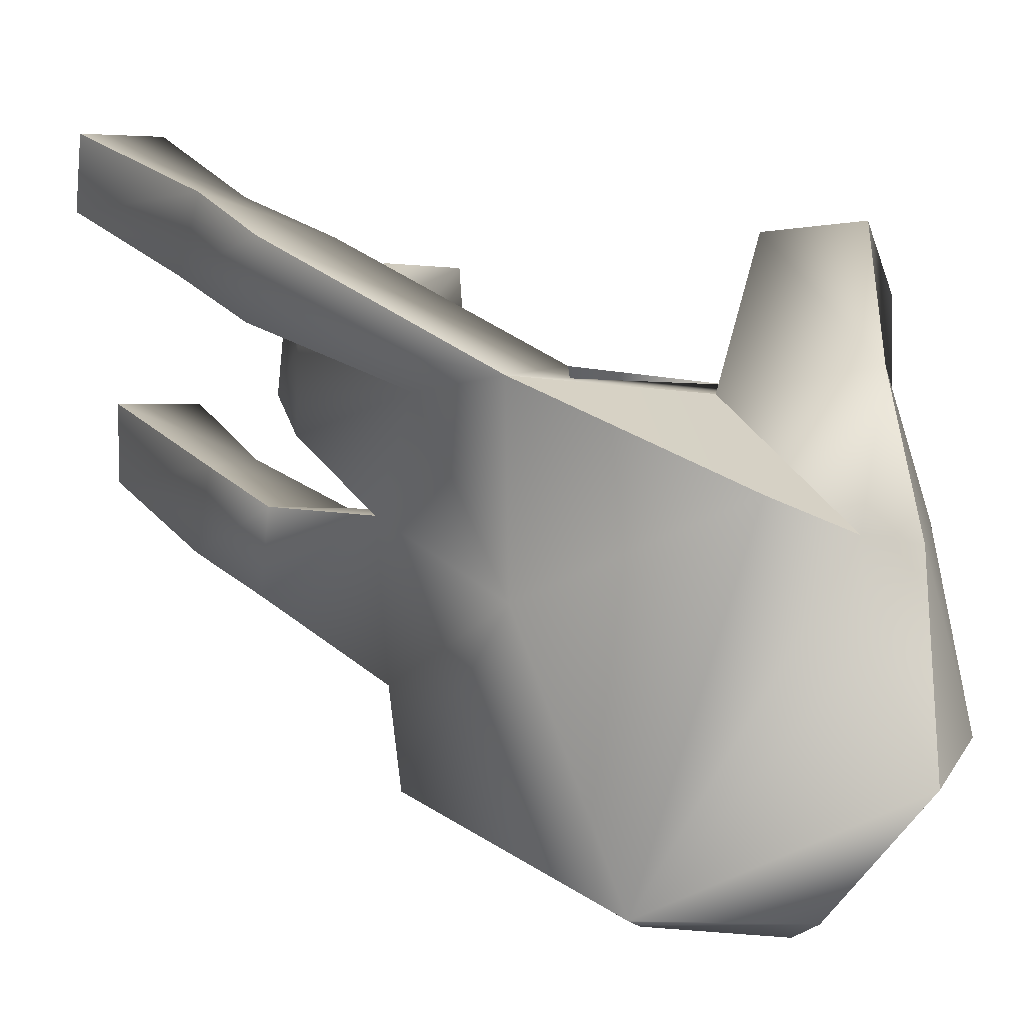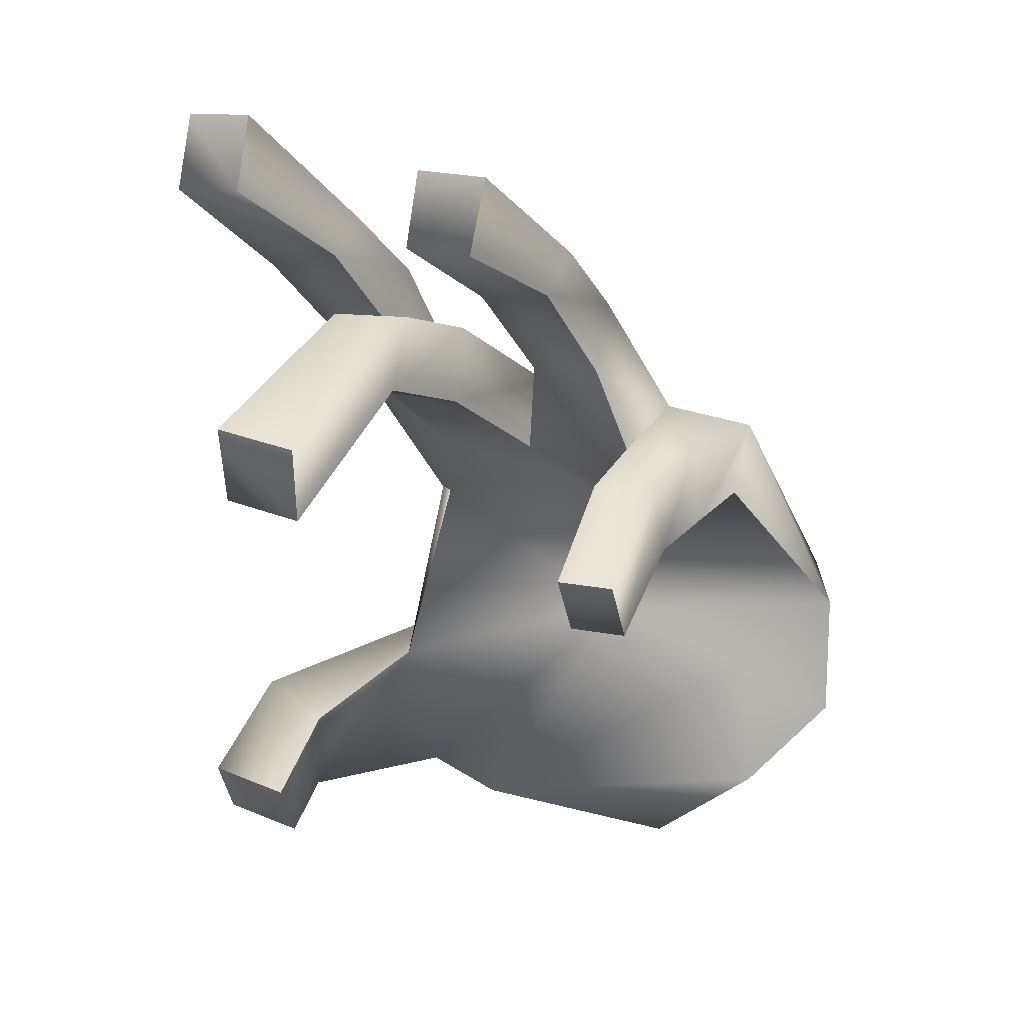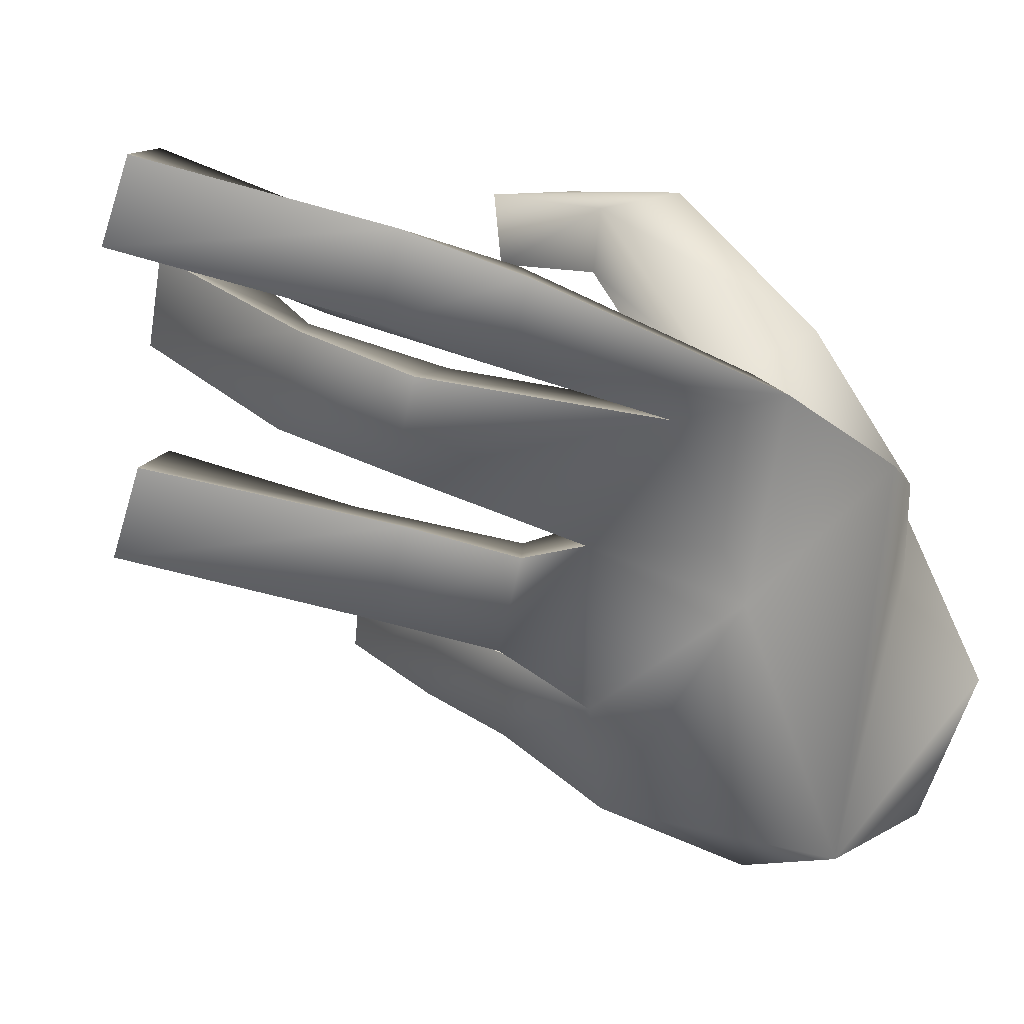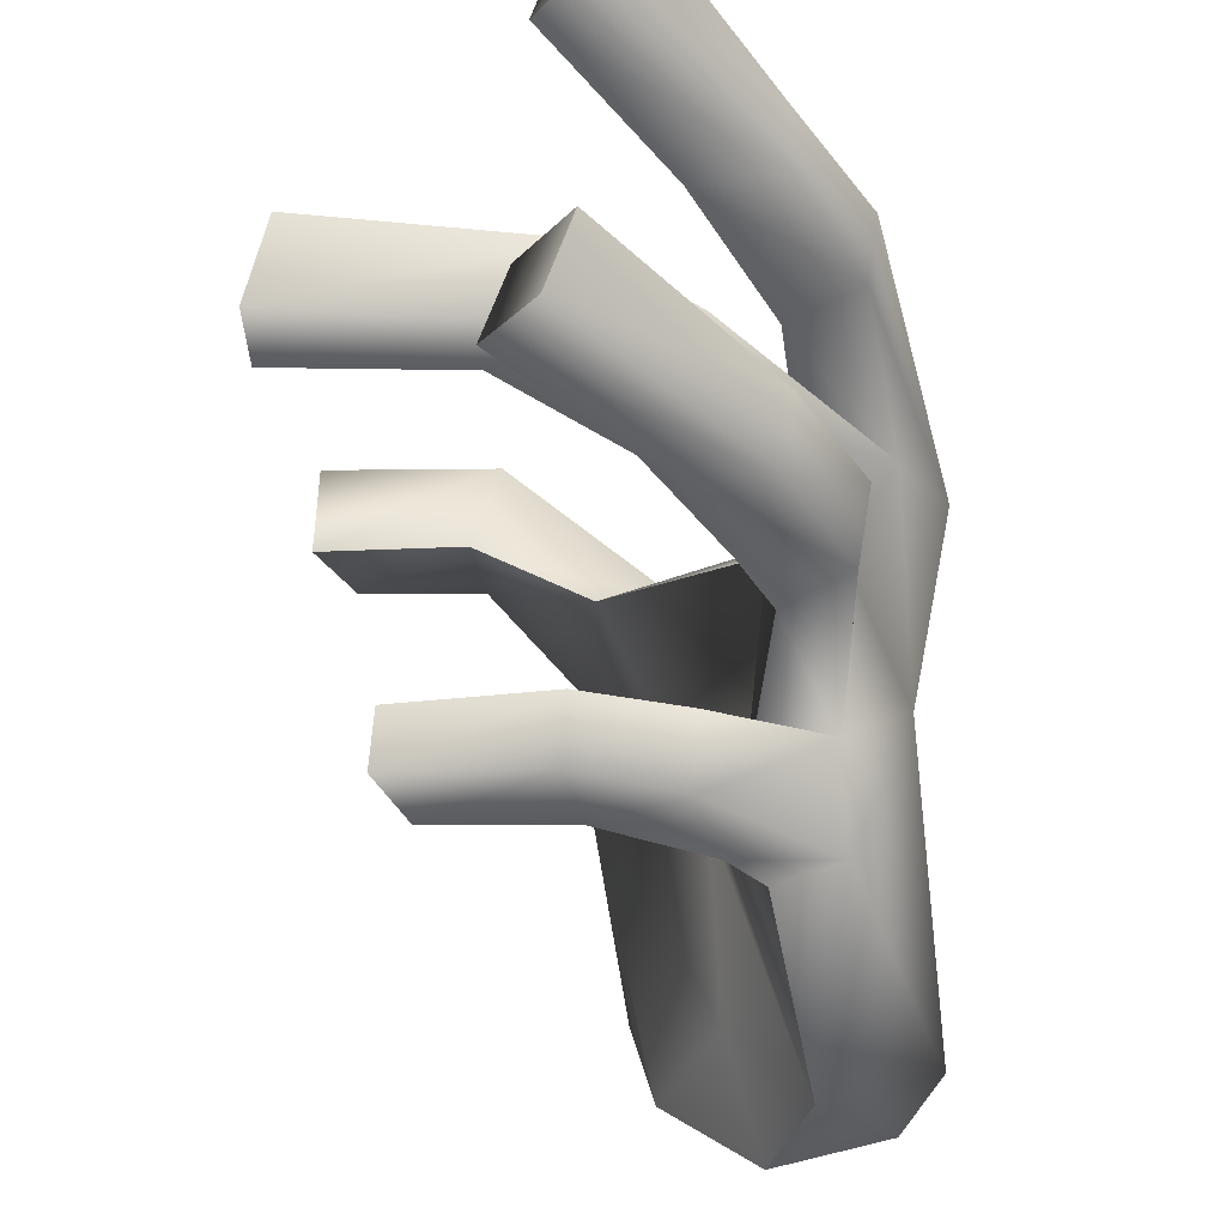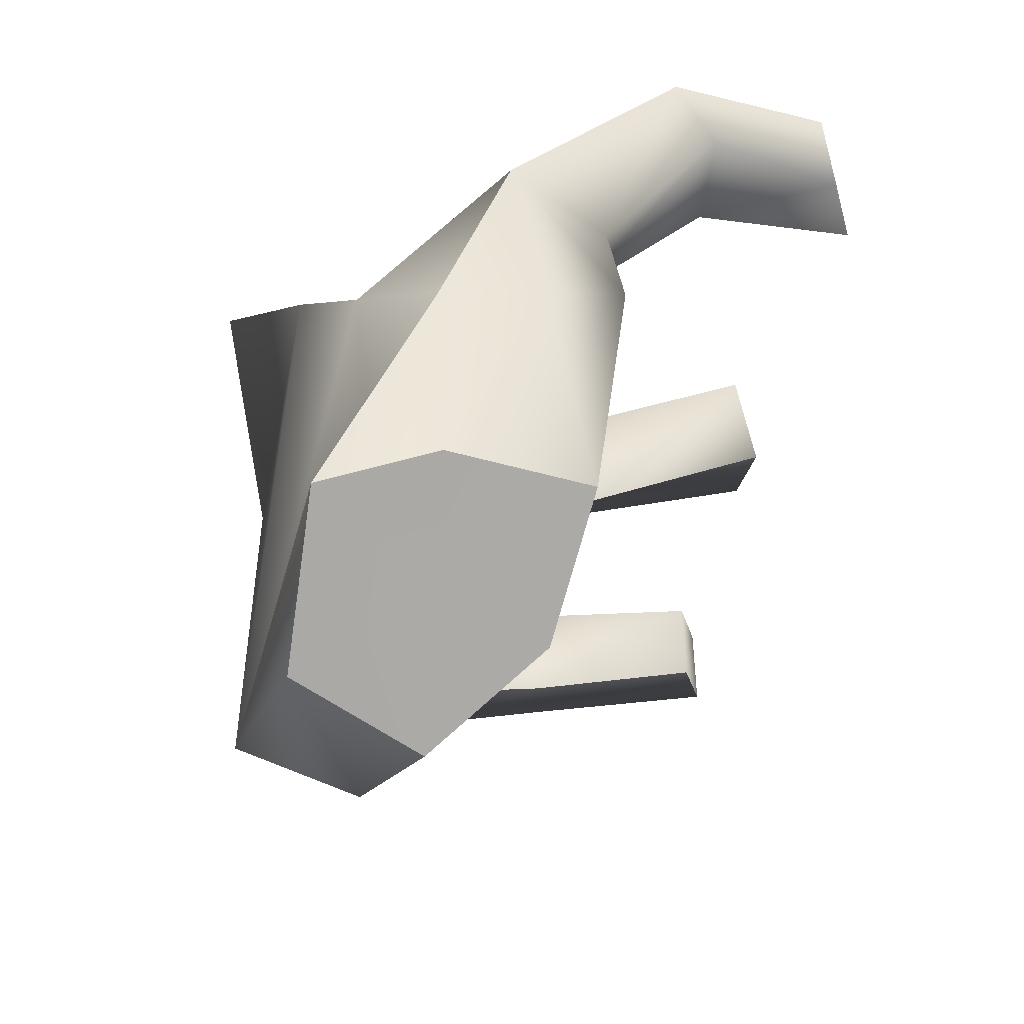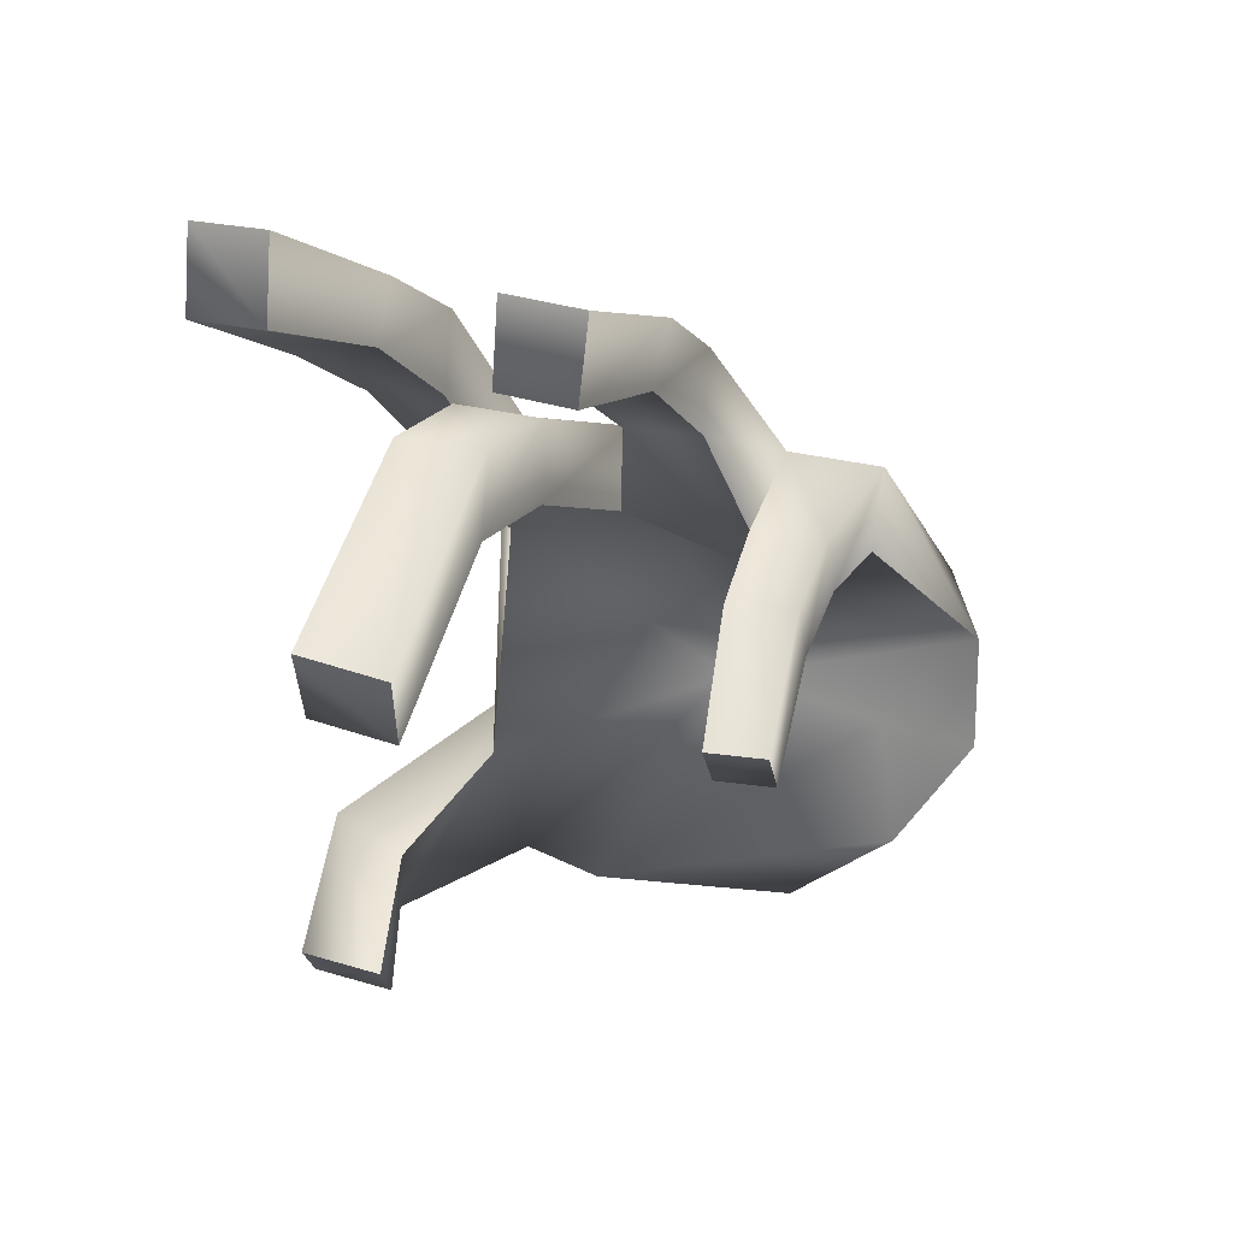
<metadata>
{"format":"obj","ext":"obj","renderer":"f3d","projection":"perspective","resolution":1024,"background":"white","views":[{"elev":4.9,"azim":106.0,"up":"+Y"},{"elev":31.9,"azim":-74.7,"up":"+Z"},{"elev":12.4,"azim":47.3,"up":"+Y"},{"elev":-28.4,"azim":1.1,"up":"+Y"},{"elev":-25.9,"azim":170.3,"up":"+Y"},{"elev":49.1,"azim":-82.8,"up":"+Z"}]}
</metadata>
<code>
g Converted object 0
v 1.381 -6.262 -3.159
v 1.935 -7.405 -3.476
v 1.143 -7.48 -3.352
v 0.9169 -6.187 -3.063
v 1.293 -8.135 -2.83
v 1.647 -7.976 -2.035
v 1.867 -8.618 -2.464
v 2.099 -8.554 -1.636
v 2.099 -8.554 -1.636
v 1.867 -8.618 -2.464
v 2.594 -8.349 -2.743
v 2.774 -8.357 -1.726
v 2.565 -7.588 -3.372
v 1.93 -6.346 -3.199
v 2.565 -7.588 -3.372
v 0.1212 -6.985 -0.8381
v 0.09719 -7.368 -0.8124
v -0.08703 -7.313 -0.3179
v -0.06305 -6.931 -0.3435
v 0.6813 -5.679 1.627
v 0.5363 -6.162 1.693
v 0.8416 -6.185 2.126
v 0.9957 -5.672 2.057
v -0.6883 -5.336 0.2547
v -0.6864 -5.328 0.7856
v -0.5566 -4.766 0.7856
v -0.5647 -4.801 0.2547
v 0.758 -4.463 1.863
v 1.071 -4.453 2.291
v 1.198 -3.97 2.199
v 0.8849 -3.979 1.771
v 1.673 -7.107 -0.8048
v 1.753 -7.188 -0.8118
v 1.858 -7.798 -0.6278
v 1.644 -7.587 -0.7763
v 1.644 -7.587 -0.7763
v 1.858 -7.798 -0.6278
v 2.233 -7.825 -0.253
v 1.497 -7.525 -0.1545
v 2.213 -7.214 -0.1714
v 1.526 -7.046 -0.183
v 1.526 -7.046 -0.183
v 2.213 -7.214 -0.1714
v 1.98 -6.226 0.1328
v 1.867 -6.225 -0.4779
v 1.899 -6.721 0.2137
v 1.899 -6.721 0.2137
v 1.753 -7.188 -0.8118
v 2.275 -6.712 0.5872
v 2.247 -6.232 -0.1061
v 2.361 -6.185 0.5013
v 2.361 -6.185 0.5013
v 2.247 -6.232 -0.1061
v 1.236 -5.834 0.1897
v 1.867 -6.225 -0.4779
v 1.479 -5.826 0.6619
v 2.579 -5.508 -0.4391
v 1.595 -5.264 0.603
v 1.595 -5.264 0.603
v 2.579 -5.508 -0.4391
v 2.094 -5.486 -0.6544
v 1.346 -5.299 0.1336
v 1.236 -5.834 0.1897
v 1.962 -5.14 0.2953
v 2.094 -5.486 -0.6544
v 2.382 -5.131 0.6202
v 2.893 -5.4 -1.068
v 2.452 -4.635 0.5301
v 2.452 -4.635 0.5301
v 2.893 -5.4 -1.068
v 2.412 -5.363 -1.289
v 2.033 -4.644 0.2052
v 1.962 -5.14 0.2953
v 0.977 -7.011 -0.6636
v 0.9568 -7.456 -0.6315
v 0.9568 -7.456 -0.6315
v 0.8701 -7.398 -0.1113
v 0.8903 -6.953 -0.1434
v 0.8903 -6.953 -0.1434
v 1.461 -5.976 0.935
v 1.39 -6.467 1.048
v 1.39 -6.467 1.048
v 1.91 -6.512 1.138
v 1.986 -5.991 1.018
v 1.986 -5.991 1.018
v 0.4991 -5.615 0.6377
v 0.8758 -5.607 1.012
v 0.9676 -5.045 0.92
v 0.9676 -5.045 0.92
v 0.5865 -5.08 0.5503
v 0.4991 -5.615 0.6377
v 1.476 -4.876 1.114
v 2.001 -4.863 1.195
v 2.018 -4.374 1.056
v 2.018 -4.374 1.056
v 1.494 -4.388 0.9756
v 1.476 -4.876 1.114
v 0.09719 -7.368 -0.8124
v -0.08703 -7.313 -0.3179
v -0.06305 -6.931 -0.3435
v -0.06305 -6.931 -0.3435
v 0.5363 -6.162 1.693
v 0.8416 -6.185 2.126
v 0.9957 -5.672 2.057
v 0.9957 -5.672 2.057
v -0.6883 -5.336 0.2547
v -0.6864 -5.328 0.7856
v -0.5566 -4.766 0.7856
v -0.5566 -4.766 0.7856
v 0.758 -4.463 1.863
v 1.071 -4.453 2.291
v 1.198 -3.97 2.199
v 1.198 -3.97 2.199
v -0.6435 -5.063 -2.103
v -0.6081 -4.577 -2.007
v -0.3922 -4.574 -2.516
v -0.4276 -5.06 -2.611
v 0.2521 -5.035 -2.106
v 0.9809 -5.51 -1.905
v 1.51 -5.545 -1.933
v 0.4402 -4.593 -1.984
v 1.505 -5.371 -2.91
v 0.5042 -4.529 -2.656
v 0.5042 -4.529 -2.656
v 1.505 -5.371 -2.91
v 0.9756 -5.712 -2.882
v 0.3161 -4.972 -2.778
v 0.9809 -5.51 -1.905
v 0.2521 -5.035 -2.106
v -0.6435 -5.063 -2.103
v -0.6081 -4.577 -2.007
v -0.3922 -4.574 -2.516
v -0.3922 -4.574 -2.516
v 1.51 -5.545 -1.933
v 2.641 -6.663 -1.016
v 2.109 -6.549 -0.886
v 1.93 -6.346 -3.199
v 2.324 -6.264 -2.902
v 2.893 -5.4 -1.068
v 2.58 -6.037 -2.416
v 1.51 -5.545 -1.933
v 2.58 -6.037 -2.416
v 2.324 -6.264 -2.902
v 2.26 -6.888 -2.94
v 1.584 -6.981 -1.622
v 1.85 -7.971 -3
f 1 2 3
f 1 3 4
f 4 3 5
f 4 5 6
f 6 5 7
f 6 7 8
f 9 10 11
f 9 11 12
f 12 11 13
f 14 15 2
f 14 2 1
f 16 17 18
f 18 19 16
f 20 21 22
f 22 23 20
f 24 25 26
f 26 27 24
f 28 29 30
f 30 31 28
f 32 33 34
f 32 34 35
f 36 37 38
f 36 38 39
f 39 38 40
f 39 40 41
f 42 43 33
f 42 33 32
f 44 45 33
f 44 33 46
f 47 48 40
f 47 40 49
f 49 40 50
f 49 50 51
f 52 53 45
f 52 45 44
f 54 55 50
f 54 50 56
f 56 50 57
f 56 57 58
f 59 60 61
f 59 61 62
f 62 61 45
f 62 45 63
f 64 65 57
f 64 57 66
f 66 57 67
f 66 67 68
f 69 70 71
f 69 71 72
f 72 71 61
f 72 61 73
f 74 32 35
f 74 35 75
f 76 36 39
f 76 39 77
f 77 39 41
f 77 41 78
f 79 42 32
f 79 32 74
f 80 44 46
f 80 46 81
f 82 47 49
f 82 49 83
f 83 49 51
f 83 51 84
f 85 52 44
f 85 44 80
f 86 54 56
f 86 56 87
f 87 56 58
f 87 58 88
f 89 59 62
f 89 62 90
f 90 62 63
f 90 63 91
f 92 64 66
f 92 66 93
f 93 66 68
f 93 68 94
f 95 69 72
f 95 72 96
f 96 72 73
f 96 73 97
f 16 74 75
f 16 75 17
f 98 76 77
f 98 77 99
f 99 77 78
f 99 78 100
f 101 79 74
f 101 74 16
f 20 80 81
f 20 81 21
f 102 82 83
f 102 83 103
f 103 83 84
f 103 84 104
f 105 85 80
f 105 80 20
f 106 86 87
f 106 87 107
f 107 87 88
f 107 88 108
f 109 89 90
f 109 90 27
f 27 90 91
f 27 91 24
f 110 92 93
f 110 93 111
f 111 93 94
f 111 94 112
f 113 95 96
f 113 96 31
f 31 96 97
f 31 97 28
f 114 115 116
f 116 117 114
f 118 119 120
f 118 120 121
f 121 120 122
f 121 122 123
f 124 125 126
f 124 126 127
f 127 126 128
f 127 128 129
f 130 118 121
f 130 121 131
f 131 121 123
f 131 123 132
f 133 124 127
f 133 127 117
f 117 127 129
f 117 129 114
f 128 71 70
f 128 70 134
f 4 126 125
f 1 125 14
f 135 40 38
f 135 50 40
f 135 57 50
f 135 67 57
f 33 136 34
f 45 136 33
f 45 61 136
f 61 71 136
f 125 1 4
f 137 122 138
f 120 138 122
f 139 140 141
f 67 135 142
f 141 140 143
f 142 12 138
f 135 12 142
f 135 38 12
f 12 144 138
f 144 137 138
f 137 144 13
f 144 12 13
f 9 12 38
f 38 37 9
f 71 145 136
f 145 34 136
f 145 8 34
f 145 6 8
f 145 4 6
f 126 145 128
f 71 128 145
f 126 4 145
f 7 7 7
f 7 146 11
f 146 13 11
f 146 2 13
f 146 3 2
f 146 5 3
f 146 7 5

</code>
